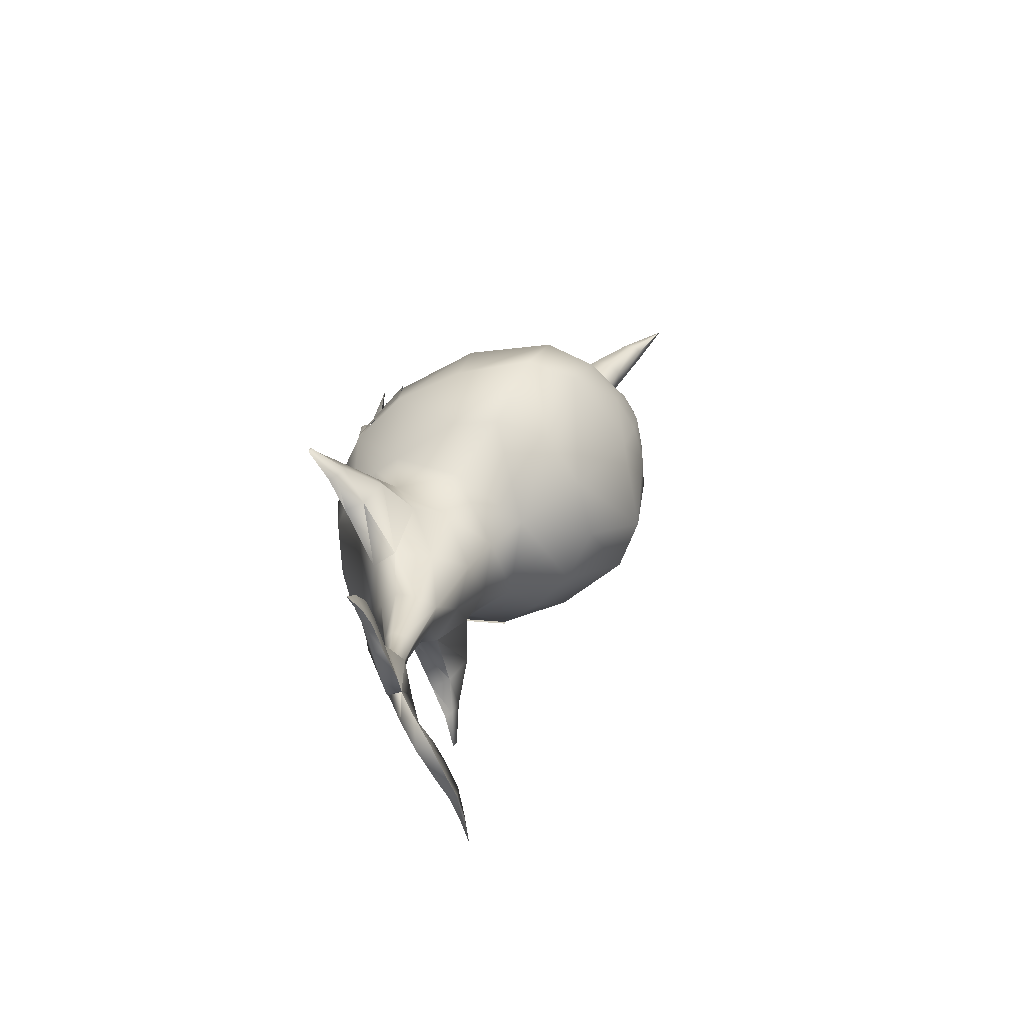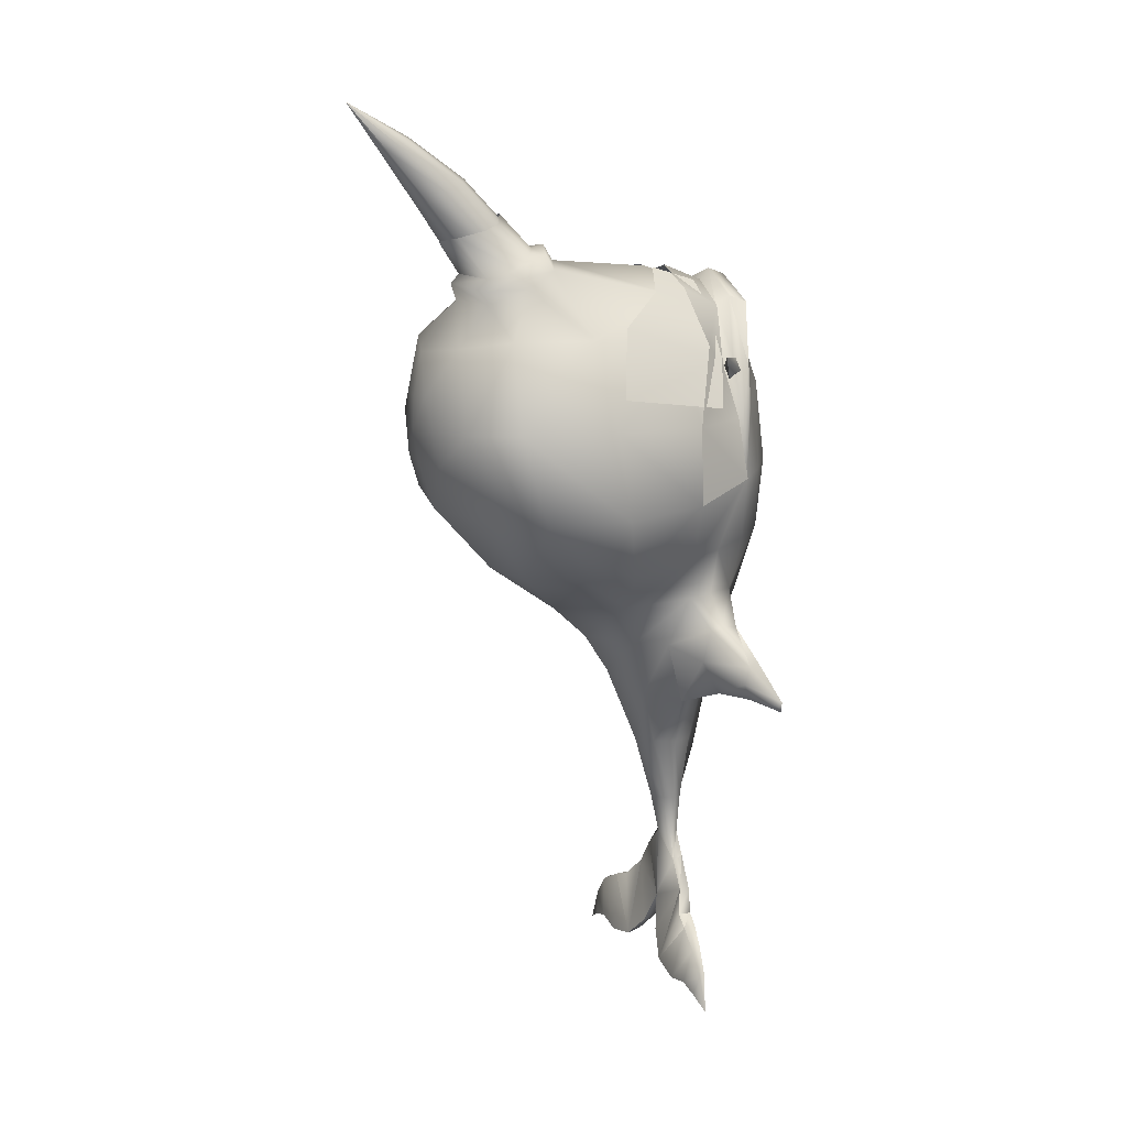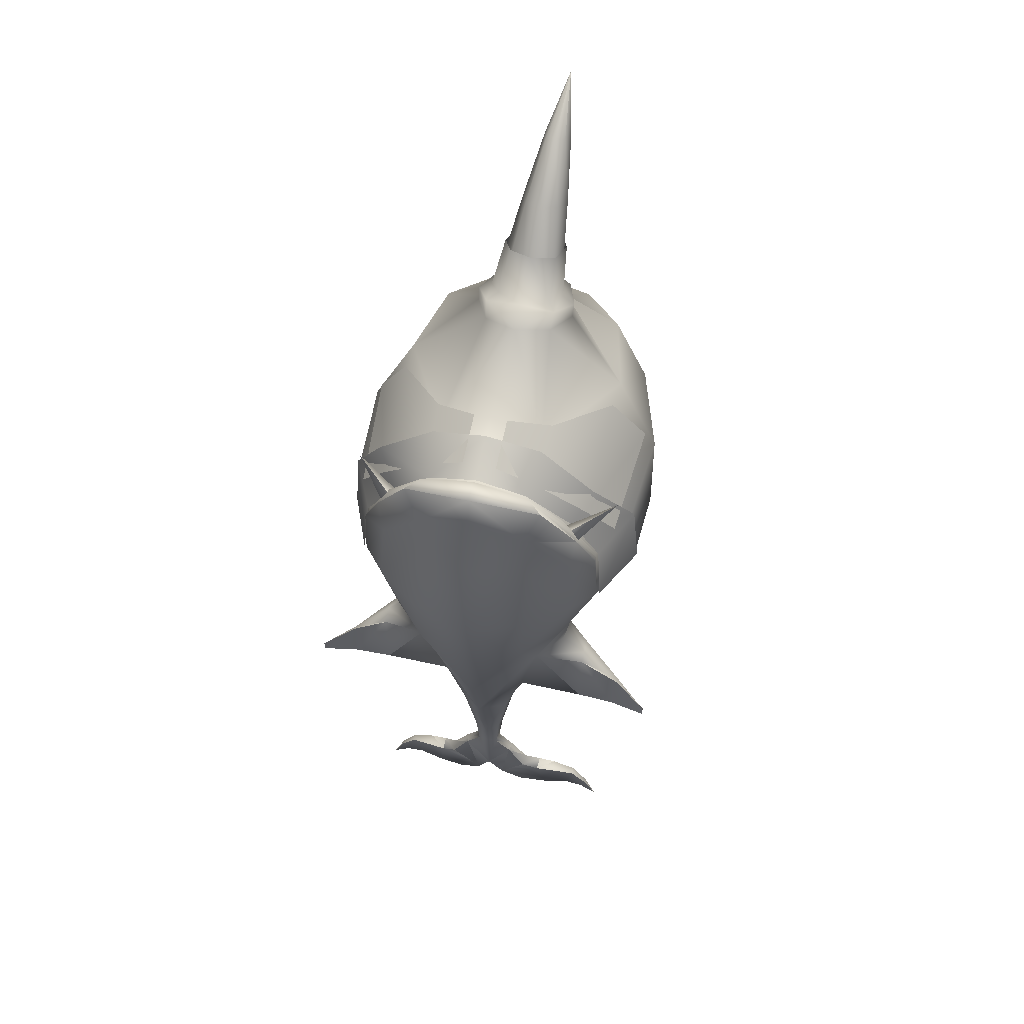
<metadata>
{"format":"obj","ext":"obj","renderer":"f3d","projection":"perspective","resolution":1024,"background":"white","views":[{"elev":-71.0,"azim":113.5,"up":"+Z"},{"elev":14.9,"azim":-115.6,"up":"+Z"},{"elev":56.6,"azim":13.2,"up":"+Z"}]}
</metadata>
<code>
v 0.5123 0.4126 0.8587
v 0.3255 0.3166 0.788
v 0.367 0.3141 0.7359
v 0.3611 0.2833 0.8231
v 0.3811 0.2663 0.771
v -0.501 0.4126 0.8587
v -0.3142 0.3166 0.788
v -0.3557 0.3141 0.7359
v -0.3497 0.2833 0.8231
v -0.3698 0.2663 0.771
v 0.01728 1.427 1.407
v -0.000327 1.259 1.151
v -0.1023 1.198 1.132
v -0.04418 1.401 1.421
v 0.07825 1.398 1.42
v 0.0906 1.17 1.108
v 0.103 1.331 1.453
v 0.1321 1.096 1.152
v 0.07704 1.266 1.486
v 0.1081 1.016 1.189
v 0.01558 1.239 1.5
v -0.001306 0.9758 1.217
v -0.04539 1.268 1.487
v -0.09834 1.014 1.169
v -0.07014 1.335 1.455
v -0.1352 1.084 1.159
v 0.02484 1.558 1.6
v -0.01088 1.542 1.608
v 0.06022 1.541 1.607
v 0.07454 1.502 1.626
v 0.05941 1.464 1.645
v 0.02369 1.448 1.653
v -0.01169 1.465 1.646
v -0.02601 1.504 1.627
v 0.031 1.683 1.781
v 0.4572 0.3131 0.6255
v 0.4584 0.2868 0.6328
v 0.4719 0.2983 0.3839
v 0.3676 0.2259 0.6525
v 0.4519 0.3331 0.6178
v -0.4582 0.2868 0.6328
v -0.457 0.3131 0.6255
v -0.4717 0.2983 0.3839
v -0.3674 0.2259 0.6525
v -0.4517 0.3331 0.6178
v 0.3123 0.3189 0.8296
v 0.3547 0.2875 0.8297
v 0.3884 0.2516 0.8006
v 0.201 0.1685 0.8621
v -0.3882 0.2516 0.8006
v -0.3545 0.3014 0.8297
v -0.3121 0.3328 0.8296
v -0.2008 0.1685 0.8621
v 0.2052 0.2375 1.042
v 0.173 0.2769 1.003
v 9.9e-05 0.2141 1.124
v 0.2586 0.1941 1.025
v 9.9e-05 0.1472 1.099
v 9.9e-05 0.1336 0.9658
v -0.205 0.2375 1.042
v -0.2584 0.1941 1.025
v -0.1728 0.2769 1.003
v 9.9e-05 0.2521 1.067
v 0.1661 0.2998 -0.494
v 0.427 0.2925 -0.481
v 0.2476 0.2345 -0.1091
v 0.3285 0.4541 -0.1068
v 0.4288 0.4102 -0.2129
v 0.2714 0.5167 -0.3027
v -0.4249 0.2925 -0.481
v -0.1659 0.2998 -0.494
v -0.2474 0.2345 -0.1091
v 9.8e-05 0.09709 -0.2728
v 9.8e-05 0.2014 -0.6326
v 0.03459 0.4052 -1.038
v 0.06457 0.373 -1.038
v 0.04871 0.3737 -1.197
v 9.8e-05 0.4042 -1.198
v 0.03837 0.3397 -1.197
v 0.05111 0.3342 -1.038
v 9.8e-05 0.3388 -1.197
v 0.4279 0.4485 -0.3366
v 0.4266 0.3728 -0.4763
v 0.2072 0.4182 -0.5684
v 9.8e-05 0.5169 -0.7738
v 0.0676 0.4671 -0.7726
v 0.4296 0.3498 -0.2005
v 0.3404 0.3341 -0.0889
v 0.4288 0.3057 -0.2145
v 9.8e-05 0.4394 -1.038
v -0.0344 0.4052 -1.038
v -0.0674 0.4671 -0.7726
v -0.06437 0.373 -1.038
v -0.1137 0.3921 -0.7717
v -0.04851 0.3737 -1.197
v -0.05091 0.3342 -1.038
v -0.03817 0.3397 -1.197
v -0.4295 0.415 -0.2129
v -0.3283 0.4541 -0.1068
v -0.2712 0.5167 -0.3027
v -0.4315 0.3674 -0.2005
v -0.3403 0.3701 -0.0889
v -0.4295 0.3057 -0.2145
v 0.1906 0.6314 -0.3095
v 0.2838 0.7119 -0.1246
v 0.1139 0.3921 -0.7717
v 0.095 0.3196 -0.7692
v 9.8e-05 0.2501 -0.8511
v 9.8e-05 0.3077 -1.036
v -0.09481 0.3196 -0.7692
v 9.8e-05 0.7485 -0.3059
v -0.207 0.4182 -0.5684
v -0.1904 0.6314 -0.3095
v -0.2836 0.7119 -0.1246
v 9.8e-05 0.6481 -0.4627
v -0.4274 0.4485 -0.3366
v -0.4241 0.3728 -0.4763
v 9.8e-05 0.8847 -0.1771
v 0.1266 0.5452 -0.5385
v -0.1264 0.5452 -0.5385
v 0.1068 0.3898 -1.292
v 0.1013 0.3472 -1.282
v 0.5705 0.3466 -0.4011
v 0.5704 0.3191 -0.4656
v 0.5704 0.2861 -0.4782
v 0.5916 0.3231 -0.3354
v -0.1066 0.3898 -1.292
v -0.1011 0.3472 -1.282
v 0.5916 0.2944 -0.3103
v -0.572 0.3466 -0.4011
v -0.571 0.3191 -0.4656
v -0.5731 0.3231 -0.3354
v -0.5708 0.2861 -0.4782
v -0.573 0.2944 -0.3103
v 0.7113 0.277 -0.4582
v 0.7096 0.2632 -0.4826
v 0.7115 0.2634 -0.4416
v -0.7113 0.277 -0.4582
v -0.7091 0.2632 -0.4826
v -0.7115 0.2634 -0.4416
v 9.8e-05 0.3559 -1.471
v -0.05737 0.3844 -1.604
v -0.04991 0.4392 -1.613
v 9.8e-05 0.4084 -1.484
v -0.1714 0.3933 -1.397
v 0.1992 1.355 0.9092
v 0.3464 1.205 0.9416
v 0.3103 1.373 0.6085
v 0.3881 0.9396 0.03071
v 0.2382 1.113 0.02496
v 0.3755 0.3616 0.0911
v 0.3406 0.2368 0.1166
v 0.2093 0.09879 0.1245
v 0.4542 0.7619 0.03624
v 0.3845 0.198 0.3936
v 9.8e-05 0 0.3959
v 0.2219 0.07704 0.3957
v 0.2318 0.1251 0.7079
v 0.399 0.4751 0.07387
v 9.8e-05 0.02285 0.1248
v 9.9e-05 0.04924 0.7704
v -0.2316 0.1251 0.7079
v -0.2217 0.07704 0.3957
v -0.3843 0.198 0.3936
v -0.5514 0.5455 0.6163
v -0.5781 0.5509 0.326
v -0.4172 0.9163 0.9403
v -0.3462 1.205 0.9416
v -0.4717 1.228 0.6221
v -0.238 1.113 0.02496
v 9.8e-05 1.153 0.01843
v -0.3404 0.2368 0.1166
v -0.3753 0.3616 0.0911
v -0.2091 0.09879 0.1245
v -0.3879 0.9396 0.03071
v -0.454 0.7619 0.03624
v 0.5783 0.5509 0.326
v 0.5516 0.5455 0.6163
v 0.4174 0.9163 0.9403
v 0.4719 1.228 0.6221
v 0.08209 1.445 0.7237
v -0.576 0.8928 0.6236
v -0.3988 0.4751 0.07387
v 0.5762 0.8928 0.6236
v -0.168 0.3481 -1.408
v -0.199 1.355 0.9092
v -0.3101 1.373 0.6085
v 0.05757 0.3844 -1.604
v 0.1682 0.3481 -1.408
v 0.1716 0.3933 -1.397
v 9.9e-05 1.424 0.8767
v 9.9e-05 1.456 0.7103
v -0.08189 1.445 0.7237
v 0.3041 0.3942 -1.504
v 0.2322 0.3771 -1.479
v 0.2636 0.4337 -1.72
v 0.1352 1.214 1.051
v 9.9e-05 1.282 1.057
v 0.3828 0.5222 0.9025
v 0.5157 1.148 0.288
v 0.3667 1.298 0.282
v 0.5881 0.8457 0.2947
v -0.3826 0.5222 0.9025
v -0.5879 0.8457 0.2947
v 0.05011 0.4392 -1.613
v -0.2321 0.3771 -1.479
v -0.1426 0.4105 -1.694
v -0.3041 0.4431 -1.503
v -0.3039 0.3942 -1.504
v -0.2343 0.4303 -1.474
v -0.1378 0.4689 -1.706
v -0.2634 0.4337 -1.72
v -0.135 1.214 1.051
v 0.1509 1.421 0.4657
v 9.8e-05 1.383 0.279
v -0.3665 1.298 0.282
v -0.5155 1.148 0.288
v 9.8e-05 1.444 0.4644
v 0.1428 0.4105 -1.694
v 0.3043 0.4431 -1.503
v 0.2345 0.4303 -1.474
v 0.138 0.4689 -1.706
v -0.1507 1.421 0.4657
v -0.1875 1.069 1.108
v -0.1276 1.435 0.6
v 0.2608 0.4757 -1.736
v 0.3644 0.4398 -1.688
v -0.1973 0.4929 1.061
v 9.9e-05 0.4961 1.146
v 0.3588 0.475 -1.712
v -0.2606 0.4757 -1.736
v 0.3971 0.423 -1.552
v 0.3955 0.4564 -1.56
v -0.3642 0.4398 -1.688
v -0.3586 0.475 -1.712
v -0.3969 0.423 -1.552
v -0.3953 0.4564 -1.56
v -0.4604 0.4354 -1.646
v -0.4399 0.4465 -1.71
v -0.4594 0.455 -1.65
v -0.4322 0.4704 -1.735
v -0.5085 0.4555 -1.781
v 0.4401 0.4465 -1.71
v 0.4324 0.4704 -1.735
v 9.8e-05 1.463 0.5908
v 0.4606 0.4354 -1.646
v 0.4596 0.455 -1.65
v 0.5087 0.4555 -1.781
v 0.1265 0.9389 1.162
v 0.1975 0.4929 1.061
v 0.1278 1.435 0.6
v -0.1263 0.9389 1.162
v 9.9e-05 0.888 1.187
v 0.1877 1.069 1.108
v 0.1115 1.204 1.144
v 0.1463 1.228 1.103
v 9.9e-05 1.303 1.121
v 9.9e-05 1.271 1.156
v 0.1325 0.9757 1.226
v 0.109 1.016 1.224
v 9.9e-05 0.9747 1.235
v 9.9e-05 0.9272 1.249
v 0.1889 1.092 1.151
v 0.1414 1.102 1.176
v -0.1113 1.204 1.144
v -0.1461 1.228 1.103
v -0.1323 0.9757 1.226
v -0.0962 1.026 1.224
v -0.1887 1.092 1.151
v -0.1412 1.102 1.176
v 0.004244 1.347 1.276
v -0.08499 1.304 1.296
v 0.09138 1.3 1.295
v 0.1254 1.225 1.324
v 0.0999 1.137 1.345
v 0.008785 1.1 1.368
v -0.07805 1.145 1.339
v -0.1107 1.208 1.32
v -0.3976 0.3721 0.8312
v -0.4114 0.7821 0.9748
v -0.5391 0.8493 0.7366
v -0.5044 0.4279 0.6677
v 0.3978 0.3721 0.8312
v 0.5046 0.4279 0.6677
v 0.5393 0.8493 0.7366
v 0.4116 0.7821 0.9748
v -0.2043 0.3296 1.01
v -0.2201 0.5636 1.073
v 0.2045 0.3296 1.01
v 0.2203 0.5636 1.073
v 0.06276 0.4947 1.148
v 0.06276 0.314 1.089
v -0.06256 0.314 1.089
v -0.06256 0.4947 1.148
v 0.4818 0.2983 0.3839
v 0.5882 0.5509 0.326
v 0.5615 0.5455 0.6163
v 0.4619 0.3331 0.6178
v -0.4811 0.2983 0.3839
v -0.4612 0.3331 0.6178
v -0.5608 0.5455 0.6163
v -0.5876 0.5509 0.326
v 0.3524 0.3328 0.7869
v 0.4091 0.4522 0.8569
v -0.3441 0.3328 0.7869
v -0.4247 0.4437 0.8921
v 0.183 0.2769 1.003
v 0.2074 0.4324 1.079
v -0.1823 0.2769 1.003
v -0.2067 0.4324 1.079
v 0.000349 0.2521 1.082
v 0.000349 0.41 1.146
o 24
g 24
f 1 2 3
f 1 4 2
f 1 5 4
f 1 3 5
f 6 7 8
f 6 9 7
f 6 10 9
f 6 8 10
o 25
g 25
f 11 12 13
f 14 11 13
f 15 16 12
f 11 15 12
f 17 18 16
f 15 17 16
f 19 20 18
f 17 19 18
f 21 22 20
f 19 21 20
f 23 24 22
f 21 23 22
f 25 26 24
f 23 25 24
f 14 13 26
f 25 14 26
f 27 11 14
f 28 27 14
f 29 15 11
f 27 29 11
f 30 17 15
f 29 30 15
f 31 19 17
f 30 31 17
f 32 21 19
f 31 32 19
f 33 23 21
f 32 33 21
f 34 25 23
f 33 34 23
f 28 14 25
f 34 28 25
f 35 27 28
f 35 29 27
f 35 30 29
f 35 31 30
f 35 32 31
f 35 33 32
f 35 34 33
f 35 28 34
o 26
g 26
f 36 37 38
f 37 39 38
f 40 36 38
f 41 42 43
f 44 41 43
f 42 45 43
f 46 47 40
f 48 39 37
f 49 39 48
f 48 37 36
f 44 50 41
f 47 48 36
f 50 51 42
f 41 50 42
f 51 52 45
f 42 51 45
f 47 36 40
f 44 53 50
f 54 55 56
f 57 49 48
f 58 59 49
f 57 58 49
f 55 54 47
f 46 55 47
f 54 56 58
f 60 61 58
f 56 60 58
f 62 60 56
f 63 62 56
f 58 61 53
f 59 58 53
f 62 52 51
f 60 62 51
f 57 54 58
f 55 63 56
f 54 57 48
f 60 51 50
f 61 60 50
f 53 61 50
f 47 54 48
o 27
g 27
f 64 65 66
f 67 68 69
f 70 71 72
f 73 74 66
f 75 76 77
f 78 75 77
f 79 80 81
f 76 80 79
f 77 76 79
f 82 83 84
f 69 82 84
f 83 65 64
f 84 83 64
f 85 86 75
f 87 68 67
f 88 87 67
f 65 89 66
f 90 85 75
f 66 89 87
f 88 66 87
f 90 75 78
f 85 90 91
f 92 85 91
f 74 73 72
f 71 74 72
f 92 91 93
f 94 92 93
f 91 78 95
f 93 91 95
f 91 90 78
f 96 97 81
f 93 95 97
f 96 93 97
f 98 99 100
f 101 102 99
f 98 101 99
f 74 64 66
f 103 70 72
f 72 102 101
f 103 72 101
f 67 69 104
f 105 67 104
f 68 82 69
f 106 107 80
f 76 106 80
f 107 108 109
f 80 107 109
f 74 108 107
f 64 74 107
f 64 107 106
f 94 93 96
f 110 94 96
f 84 64 106
f 105 104 111
f 110 96 109
f 108 110 109
f 74 71 110
f 108 74 110
f 71 112 94
f 110 71 94
f 113 114 111
f 86 106 76
f 75 86 76
f 94 112 92
f 84 106 86
f 113 111 115
f 111 104 115
f 99 114 113
f 100 99 113
f 116 100 112
f 117 116 112
f 117 112 71
f 70 117 71
f 118 105 111
f 69 84 119
f 104 69 119
f 114 118 111
f 104 119 115
f 112 120 92
f 119 84 86
f 120 115 85
f 92 120 85
f 119 86 85
f 121 77 79
f 122 121 79
f 78 77 121
f 109 96 81
f 115 119 85
f 123 124 83
f 82 123 83
f 124 125 65
f 83 124 65
f 120 113 115
f 126 123 82
f 68 126 82
f 127 128 97
f 95 127 97
f 87 126 68
f 95 78 127
f 125 129 89
f 65 125 89
f 80 109 81
f 89 129 126
f 87 89 126
f 100 113 120
f 112 100 120
f 116 98 100
f 130 116 117
f 131 130 117
f 131 117 70
f 132 98 116
f 130 132 116
f 132 101 98
f 133 70 103
f 134 133 103
f 103 101 132
f 134 103 132
f 135 136 124
f 123 135 124
f 124 136 125
f 137 135 123
f 126 137 123
f 129 137 126
f 136 137 129
f 125 136 129
f 133 131 70
f 138 130 131
f 139 138 131
f 139 131 133
f 140 132 130
f 138 140 130
f 140 134 132
f 139 133 134
f 140 139 134
f 139 140 138
f 137 136 135
f 79 81 141
f 81 97 141
f 142 143 144
f 141 142 144
f 141 128 142
f 144 143 145
f 127 144 145
f 146 147 148
f 149 105 118
f 150 149 118
f 66 88 151
f 152 66 151
f 66 152 153
f 73 66 153
f 105 149 154
f 38 39 155
f 156 157 158
f 155 39 158
f 157 155 158
f 67 159 151
f 88 67 151
f 73 153 160
f 156 161 162
f 163 156 162
f 44 43 164
f 43 45 165
f 166 43 165
f 167 168 169
f 170 171 118
f 72 172 173
f 102 72 173
f 72 73 174
f 172 72 174
f 175 114 176
f 161 156 158
f 38 177 178
f 40 38 178
f 147 179 180
f 181 146 148
f 165 182 166
f 114 99 183
f 176 114 183
f 97 128 141
f 184 178 177
f 78 144 127
f 105 154 159
f 67 105 159
f 128 185 142
f 145 185 128
f 127 145 128
f 171 150 118
f 122 79 141
f 168 186 187
f 169 168 187
f 175 170 118
f 114 175 118
f 144 78 121
f 122 141 188
f 189 122 188
f 190 121 122
f 189 190 122
f 164 163 162
f 44 164 162
f 99 102 173
f 183 99 173
f 144 121 190
f 147 180 148
f 174 73 160
f 191 146 181
f 192 191 181
f 191 192 193
f 186 191 193
f 186 193 187
f 194 195 196
f 197 147 146
f 198 197 146
f 46 40 178
f 199 178 184
f 148 180 200
f 201 148 200
f 179 199 184
f 202 184 177
f 199 46 178
f 198 146 191
f 180 184 202
f 188 141 144
f 203 167 182
f 165 203 182
f 182 204 166
f 49 59 161
f 158 49 161
f 49 158 39
f 205 188 144
f 200 180 202
f 179 184 180
f 142 185 206
f 207 142 206
f 208 209 206
f 210 208 206
f 210 211 208
f 210 206 185
f 145 210 185
f 145 143 211
f 210 145 211
f 207 211 143
f 142 207 143
f 206 209 212
f 207 206 212
f 213 198 186
f 168 213 186
f 214 201 215
f 187 216 217
f 169 187 217
f 218 214 215
f 205 144 190
f 188 219 195
f 189 188 195
f 220 221 195
f 194 220 195
f 222 221 220
f 221 190 189
f 223 216 187
f 195 221 189
f 190 221 222
f 53 162 161
f 59 53 161
f 162 53 44
f 52 203 165
f 45 52 165
f 186 198 191
f 168 167 224
f 213 168 224
f 169 217 204
f 182 169 204
f 147 197 179
f 205 190 222
f 182 167 169
f 148 201 214
f 215 216 223
f 218 215 223
f 219 188 205
f 222 219 205
f 195 219 196
f 225 223 187
f 226 222 220
f 227 196 226
f 62 228 203
f 52 62 203
f 62 63 229
f 228 62 229
f 230 227 226
f 194 196 227
f 212 231 211
f 207 212 211
f 232 194 227
f 233 220 194
f 232 233 194
f 226 220 233
f 211 231 208
f 230 226 233
f 234 235 231
f 212 234 231
f 209 236 234
f 212 209 234
f 237 236 209
f 208 237 209
f 231 235 237
f 208 231 237
f 236 238 239
f 234 236 239
f 240 238 236
f 237 240 236
f 235 241 240
f 237 235 240
f 239 238 242
f 240 242 238
f 240 241 242
f 243 227 230
f 244 243 230
f 193 192 245
f 225 193 245
f 232 227 243
f 246 232 243
f 247 233 232
f 246 247 232
f 230 233 247
f 156 163 174
f 160 156 174
f 244 230 247
f 176 204 217
f 175 176 217
f 217 216 170
f 175 217 170
f 216 215 171
f 170 216 171
f 246 243 248
f 248 247 246
f 244 247 248
f 151 38 152
f 179 249 250
f 199 179 250
f 63 55 229
f 251 181 148
f 156 160 153
f 153 152 155
f 157 153 155
f 157 156 153
f 177 159 154
f 159 177 38
f 151 159 38
f 202 177 154
f 55 46 199
f 43 173 172
f 167 203 228
f 174 163 164
f 172 174 164
f 252 167 228
f 154 149 200
f 183 173 43
f 166 183 43
f 196 219 222
f 250 249 253
f 229 250 253
f 166 204 176
f 228 229 253
f 252 228 253
f 164 43 172
f 183 166 176
f 38 155 152
f 181 251 245
f 192 181 245
f 214 218 245
f 251 214 245
f 223 225 245
f 218 223 245
f 226 196 222
f 202 154 200
f 200 149 150
f 251 148 214
f 201 200 150
f 201 150 171
f 215 201 171
f 250 55 199
f 193 225 187
f 55 250 229
f 197 254 179
f 234 239 235
f 248 243 244
f 239 242 241
f 179 254 249
f 239 241 235
f 224 167 252
o 28
g 28
f 255 256 257
f 258 255 257
f 259 260 261
f 262 259 261
f 263 256 255
f 264 263 255
f 264 260 259
f 263 264 259
f 257 256 197
f 198 257 197
f 259 262 253
f 249 259 253
f 256 263 254
f 197 256 254
f 263 259 249
f 254 263 249
f 265 258 257
f 266 265 257
f 267 262 261
f 268 267 261
f 269 270 265
f 266 269 265
f 270 269 267
f 268 270 267
f 257 198 213
f 266 257 213
f 267 252 253
f 262 267 253
f 266 213 224
f 269 266 224
f 269 224 252
f 267 269 252
o 90
g 90
f 271 258 265
f 272 271 265
f 273 255 258
f 271 273 258
f 274 264 255
f 273 274 255
f 275 260 264
f 274 275 264
f 276 261 260
f 275 276 260
f 277 268 261
f 276 277 261
f 278 270 268
f 277 278 268
f 272 265 270
f 278 272 270
o 91
g 91
f 279 280 281
f 282 279 281
f 283 284 285
f 286 283 285
f 287 288 280
f 279 287 280
f 289 283 286
f 290 289 286
f 289 290 291
f 292 289 291
f 287 293 294
f 288 287 294
o 92
g 92
f 295 296 297
f 298 295 297
f 299 300 301
f 302 299 301
o 93
g 93
f 303 298 297
f 304 303 297
f 305 306 301
f 300 305 301
f 307 303 304
f 308 307 304
f 309 310 306
f 305 309 306
f 309 311 312
f 310 309 312
f 307 308 312
f 311 307 312

</code>
